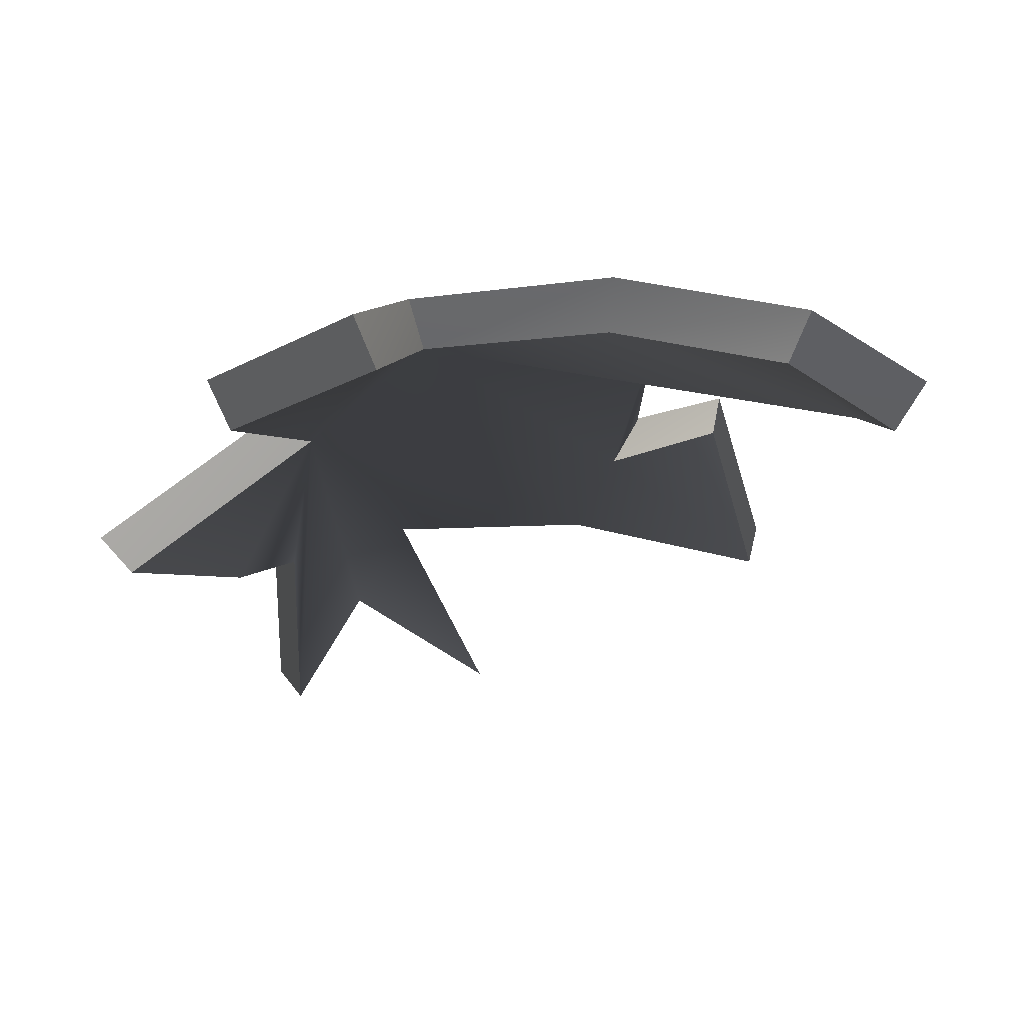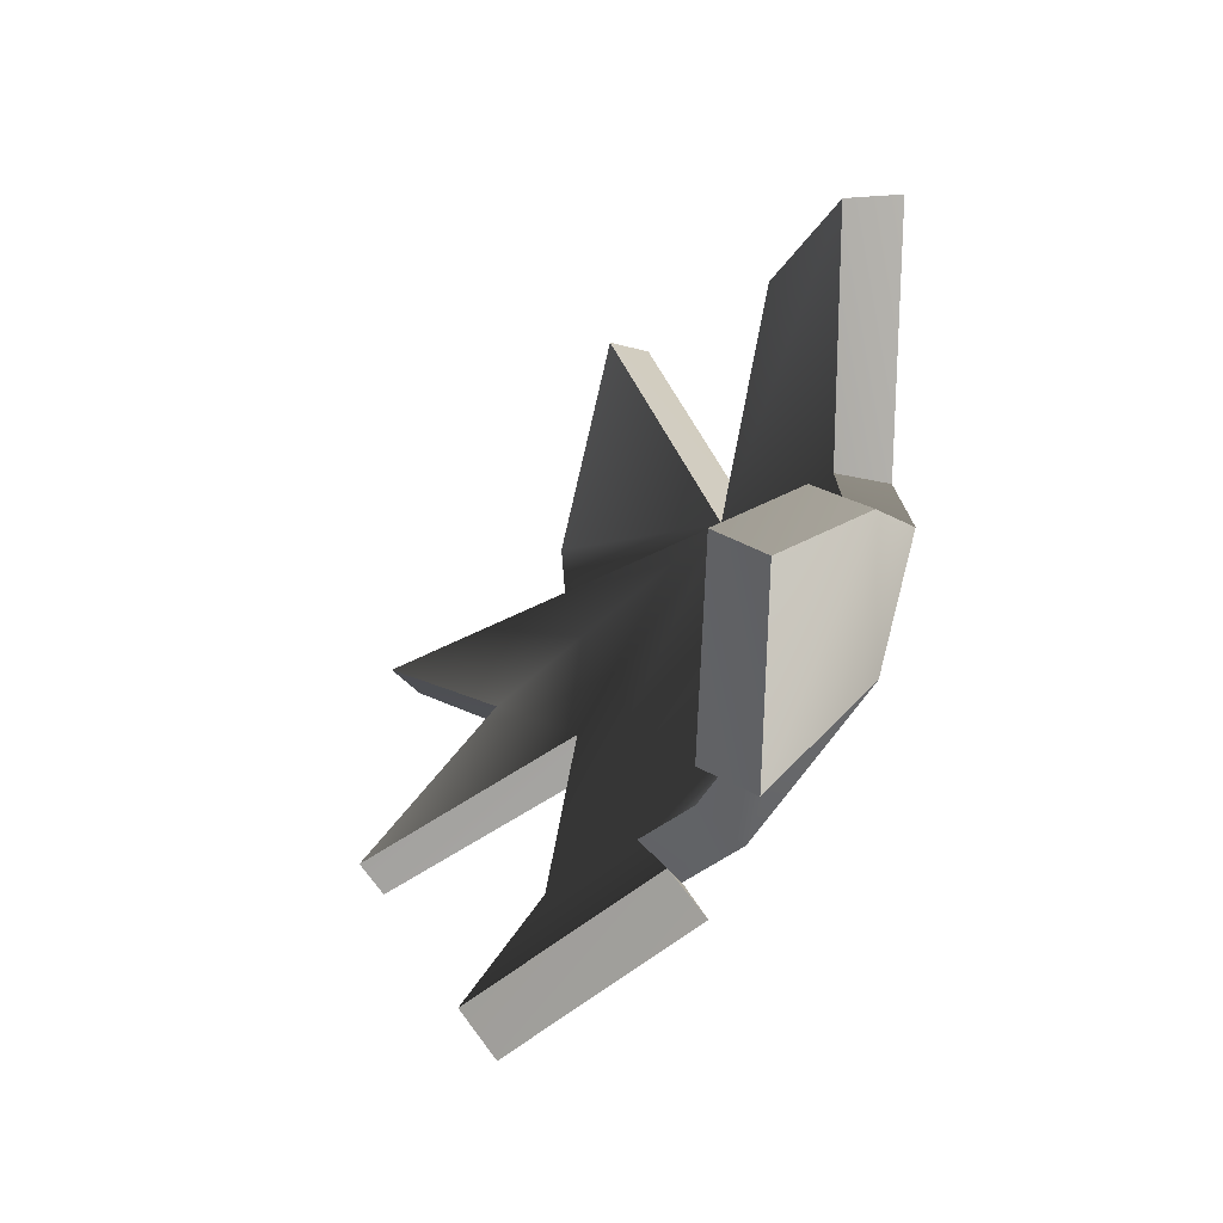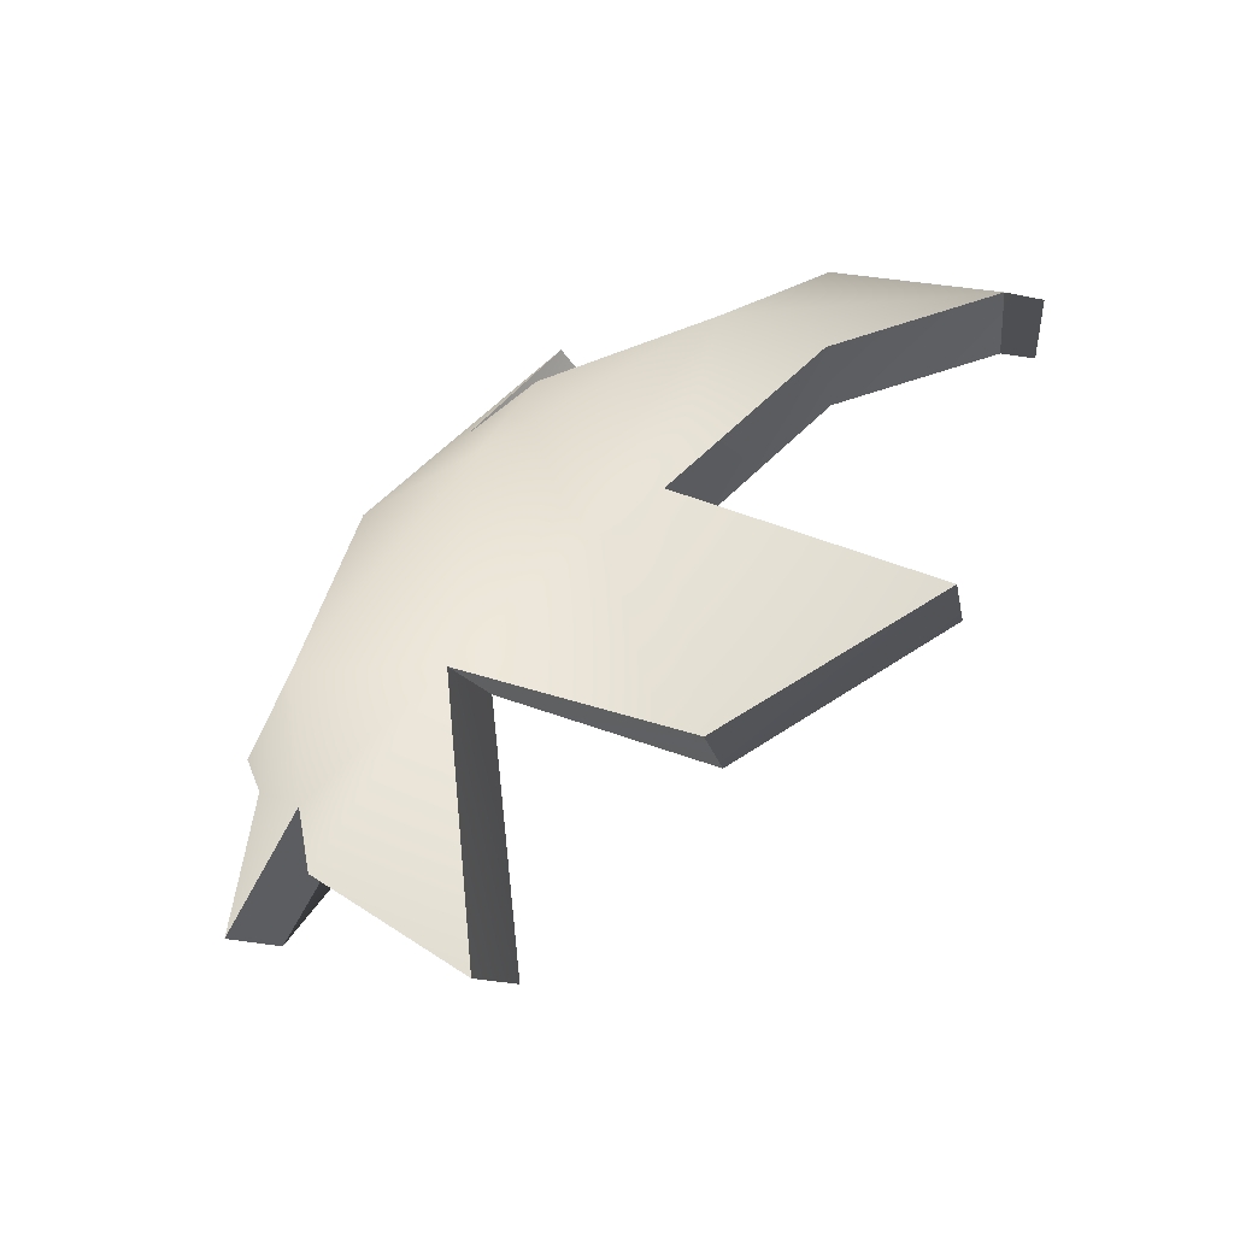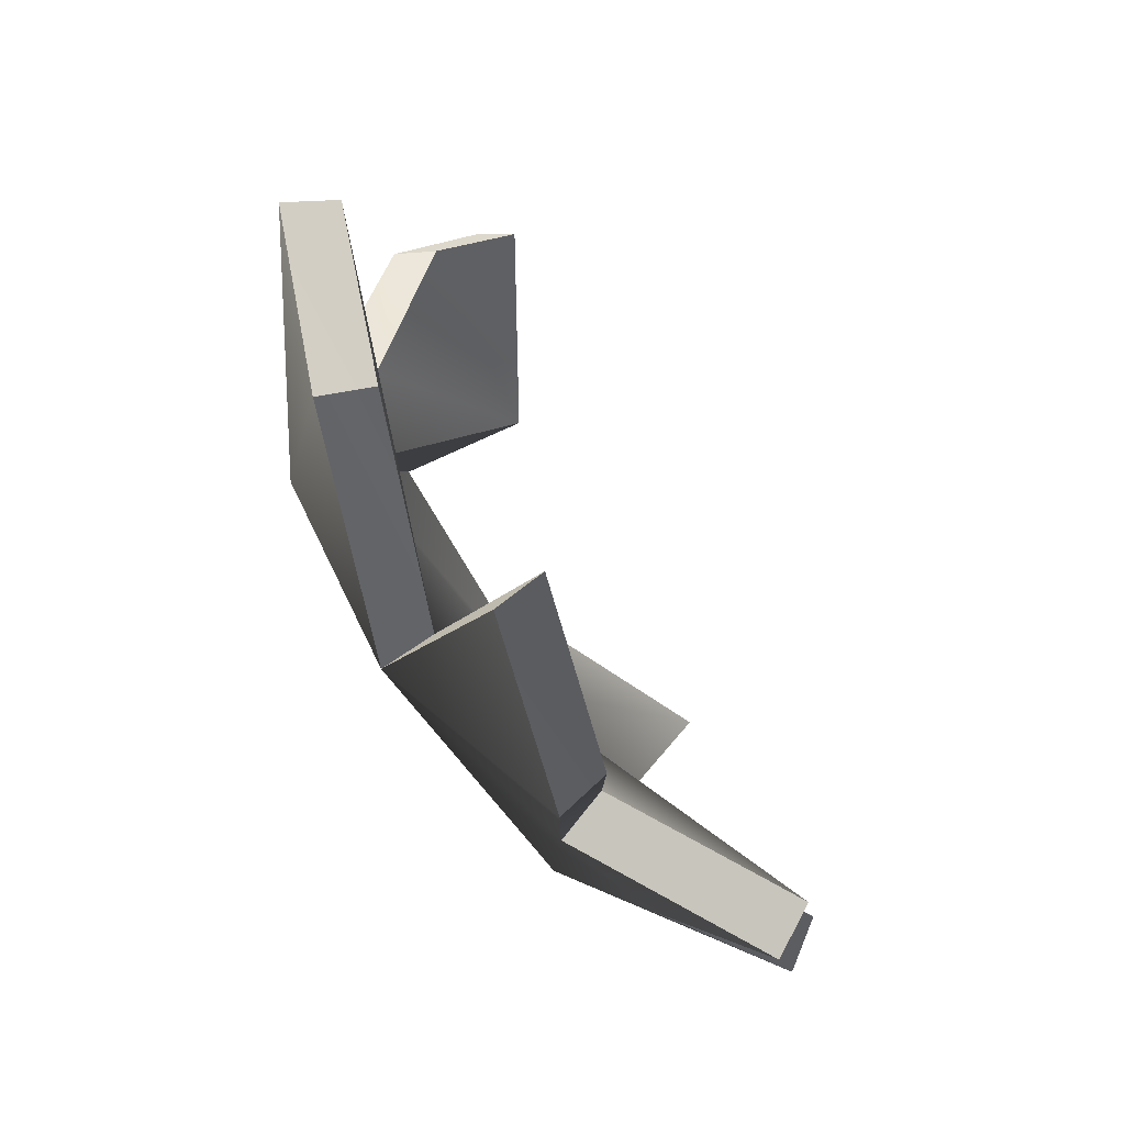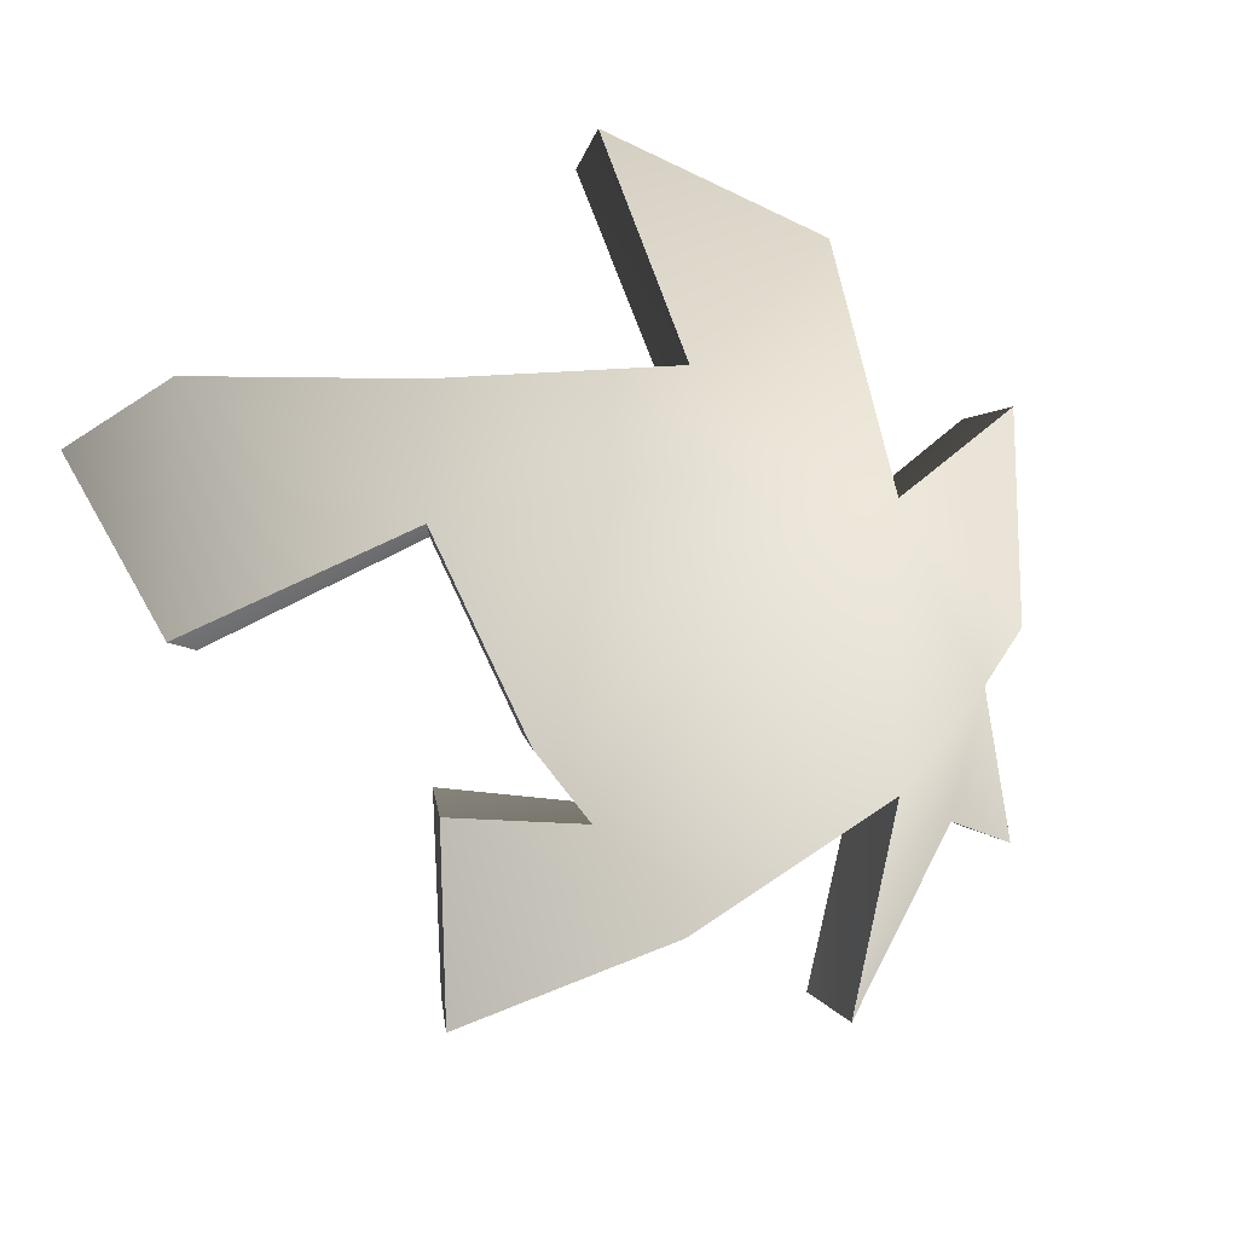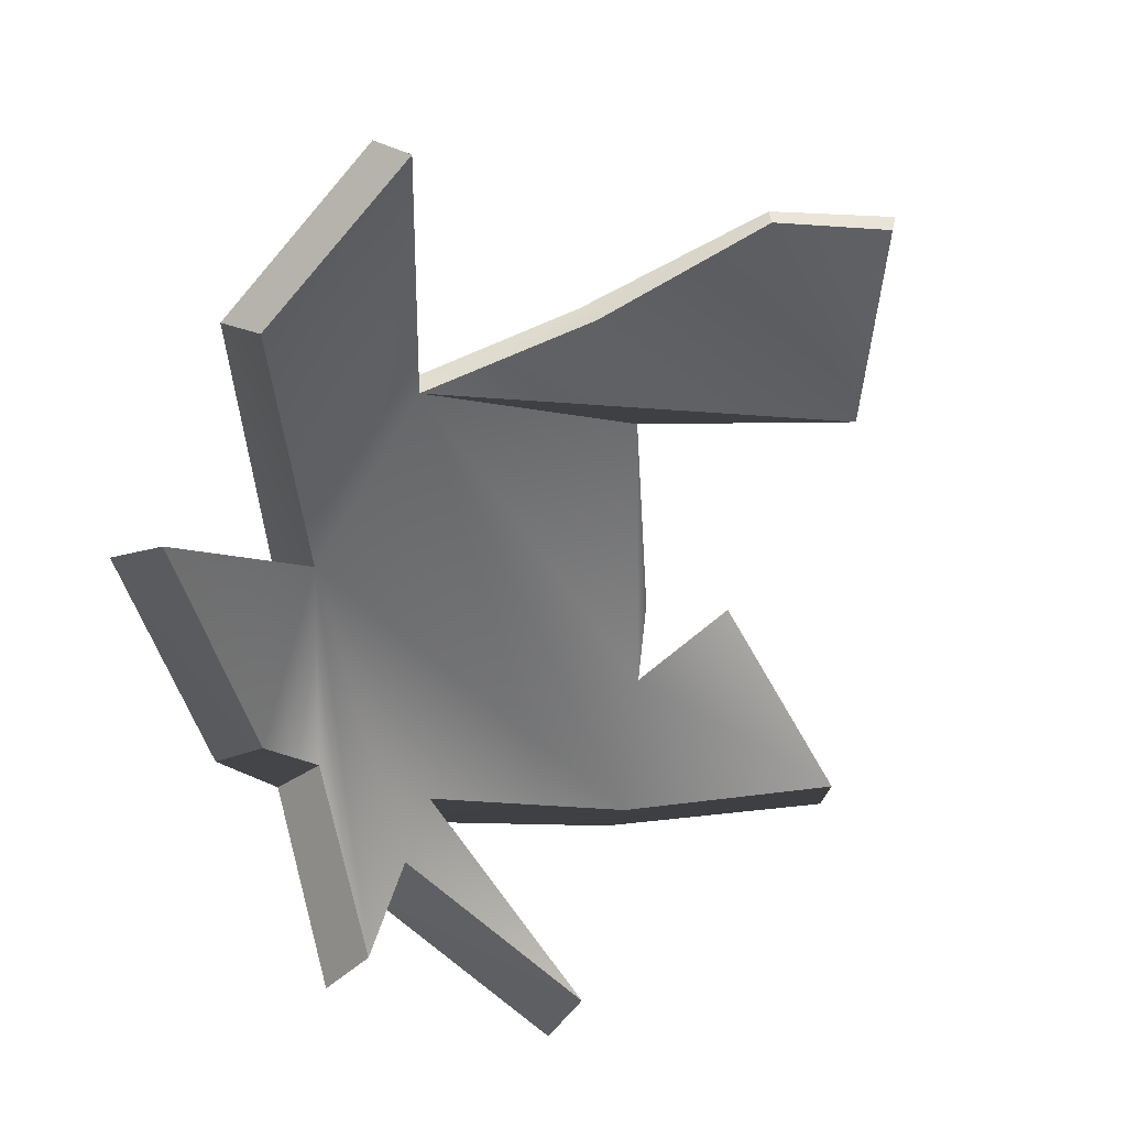
<metadata>
{"format":"obj","ext":"obj","renderer":"f3d","projection":"perspective","resolution":1024,"background":"white","views":[{"elev":8.8,"azim":8.0,"up":"+Y"},{"elev":22.2,"azim":97.7,"up":"+Z"},{"elev":38.5,"azim":-61.2,"up":"+Y"},{"elev":18.7,"azim":-80.1,"up":"+Z"},{"elev":63.2,"azim":161.6,"up":"+Y"},{"elev":29.2,"azim":-21.9,"up":"+Z"}]}
</metadata>
<code>
v 0.4349 0.8374 0.5073
v 1.113 0.748 0.8018
v 0.5626 0.7567 0.1017
v 1.49 0.5194 0.8093
v 1.349 0.4954 0.1088
v -0.3087 0.7487 0.3676
v -0.06809 0.4764 -0.3869
v -0.2107 0.6489 0.07727
v -0.8434 0.3352 -0.02946
v 0.7541 0.3143 -0.5761
v 0.8968 -0.2694 -0.9959
v 0.1523 -0.1207 -0.9907
v 0.3377 0.1944 -0.6851
v -0.6137 -0.1429 -0.7577
v -1.024 -0.2383 -0.4577
v -0.9255 0.4937 0.8166
v -0.3216 0.7504 1.253
v -1.223 -0.2683 -0.2928
v -1.459 -0.132 0.4039
v -0.8187 -0.4801 -0.7666
v -0.3637 -0.8743 -1.173
v 0.4496 0.3915 -0.4915
v -1.081 -0.8869 -0.7577
v 0.4241 0.6502 0.5405
v 1.041 0.5749 0.8342
v 1.113 0.748 0.8018
v 0.4349 0.8374 0.5073
v 1.041 0.5749 0.8342
v 1.391 0.3587 0.8342
v 1.49 0.5194 0.8093
v 1.113 0.748 0.8018
v 1.391 0.3587 0.8342
v 1.275 0.3237 0.1465
v 1.349 0.4954 0.1088
v 1.49 0.5194 0.8093
v 1.275 0.3237 0.1465
v 0.5487 0.5749 0.157
v 0.5626 0.7567 0.1017
v 1.349 0.4954 0.1088
v 0.7391 0.1941 -0.429
v 0.8742 -0.3833 -0.845
v 0.8968 -0.2694 -0.9959
v 0.7541 0.3143 -0.5761
v -0.2474 0.5749 0.4156
v -0.3087 0.7487 0.3676
v 0.5487 0.5749 0.157
v 0.4479 0.243 -0.3723
v 0.4496 0.3915 -0.4915
v 0.5626 0.7567 0.1017
v 0.8742 -0.3833 -0.845
v 0.163 -0.246 -0.8476
v 0.1523 -0.1207 -0.9907
v 0.8968 -0.2694 -0.9959
v 0.3416 0.06048 -0.5497
v 0.7391 0.1941 -0.429
v 0.7541 0.3143 -0.5761
v 0.3377 0.1944 -0.6851
v -0.5259 -0.246 -0.6237
v -0.6137 -0.1429 -0.7577
v -0.2474 0.5749 1.253
v -0.2474 0.5749 0.4156
v -0.3087 0.7487 0.3676
v -0.3216 0.7504 1.253
v -0.7459 0.1941 0.05346
v -0.8413 0.3237 0.8342
v -0.9255 0.4937 0.8166
v -0.8434 0.3352 -0.02946
v -0.8413 0.3237 0.8342
v -0.2474 0.5749 1.253
v -0.3216 0.7504 1.253
v -0.9255 0.4937 0.8166
v -1.1 -0.3833 -0.2036
v -1.322 -0.246 0.472
v -1.459 -0.132 0.4039
v -1.223 -0.2683 -0.2928
v -1.322 -0.246 0.472
v -0.7459 0.1941 0.05346
v -0.8434 0.3352 -0.02946
v -1.459 -0.132 0.4039
v -0.5259 -0.246 -0.6237
v -0.2724 -0.9307 -1.016
v -0.3637 -0.8743 -1.173
v -0.6137 -0.1429 -0.7577
v -0.2724 -0.9307 -1.016
v -0.7115 -0.5463 -0.6237
v -0.8187 -0.4801 -0.7666
v -0.3637 -0.8743 -1.173
v -0.9139 -0.3389 -0.3396
v -1.1 -0.3833 -0.2036
v -1.223 -0.2683 -0.2928
v -1.024 -0.2383 -0.4577
v -0.9659 -0.958 -0.6237
v -0.9139 -0.3389 -0.3396
v -1.024 -0.2383 -0.4577
v -1.081 -0.8869 -0.7577
v -0.7115 -0.5463 -0.6237
v -0.9659 -0.958 -0.6237
v -1.081 -0.8869 -0.7577
v -0.8187 -0.4801 -0.7666
v 0.4479 0.243 -0.3723
v 0.3416 0.06048 -0.5497
v 0.3377 0.1944 -0.6851
v 0.4496 0.3915 -0.4915
v 1.041 0.5749 0.8342
v 0.4241 0.6502 0.5405
v 1.275 0.3237 0.1465
v 1.391 0.3587 0.8342
v -0.2474 0.5749 1.253
v -0.8413 0.3237 0.8342
v -0.7459 0.1941 0.05346
v -0.2474 0.5749 0.4156
v 1.275 0.3237 0.1465
v 0.4241 0.6502 0.5405
v -0.2474 0.5749 0.4156
v 1.275 0.3237 0.1465
v -0.2474 0.5749 0.4156
v 0.5487 0.5749 0.157
v 0.5487 0.5749 0.157
v 0.3416 0.06048 -0.5497
v 0.4479 0.243 -0.3723
v 0.163 -0.246 -0.8476
v 0.8742 -0.3833 -0.845
v 0.7391 0.1941 -0.429
v -1.322 -0.246 0.472
v -1.1 -0.3833 -0.2036
v -0.9139 -0.3389 -0.3396
v -0.7459 0.1941 0.05346
v -0.9139 -0.3389 -0.3396
v -0.9659 -0.958 -0.6237
v -0.9659 -0.958 -0.6237
v -0.7115 -0.5463 -0.6237
v -0.5259 -0.246 -0.6237
v -0.2724 -0.9307 -1.016
g Ball_Stone_piece06
f 2 3 1
f 4 5 2
f 5 3 2
f 3 6 1
f 7 8 3
f 7 9 8
f 11 12 10
f 12 13 10
f 12 14 7
f 14 9 7
f 14 15 9
f 9 16 6
f 16 17 6
f 18 19 9
f 15 14 20
f 14 21 20
f 8 9 6
f 8 6 3
f 12 7 13
f 22 7 3
f 15 18 9
f 15 20 23
f 13 7 22
f 25 26 24
f 27 24 26
f 29 30 28
f 31 28 30
f 33 34 32
f 35 32 34
f 37 38 36
f 39 36 38
f 41 42 40
f 43 40 42
f 24 27 44
f 45 44 27
f 47 48 46
f 49 46 48
f 51 52 50
f 53 50 52
f 55 56 54
f 57 54 56
f 58 59 51
f 52 51 59
f 61 62 60
f 63 60 62
f 65 66 64
f 67 64 66
f 69 70 68
f 71 68 70
f 73 74 72
f 75 72 74
f 77 78 76
f 79 76 78
f 81 82 80
f 83 80 82
f 85 86 84
f 87 84 86
f 89 90 88
f 91 88 90
f 93 94 92
f 95 92 94
f 97 98 96
f 99 96 98
f 101 102 100
f 103 100 102
f 105 106 104
f 106 107 104
f 109 110 108
f 110 111 108
f 113 114 112
f 116 117 115
f 111 119 118
f 119 120 118
f 121 122 119
f 122 123 119
f 110 121 111
f 121 119 111
f 124 125 110
f 125 126 110
f 128 129 127
f 130 131 110
f 121 110 132
f 131 132 110
f 133 132 131

</code>
